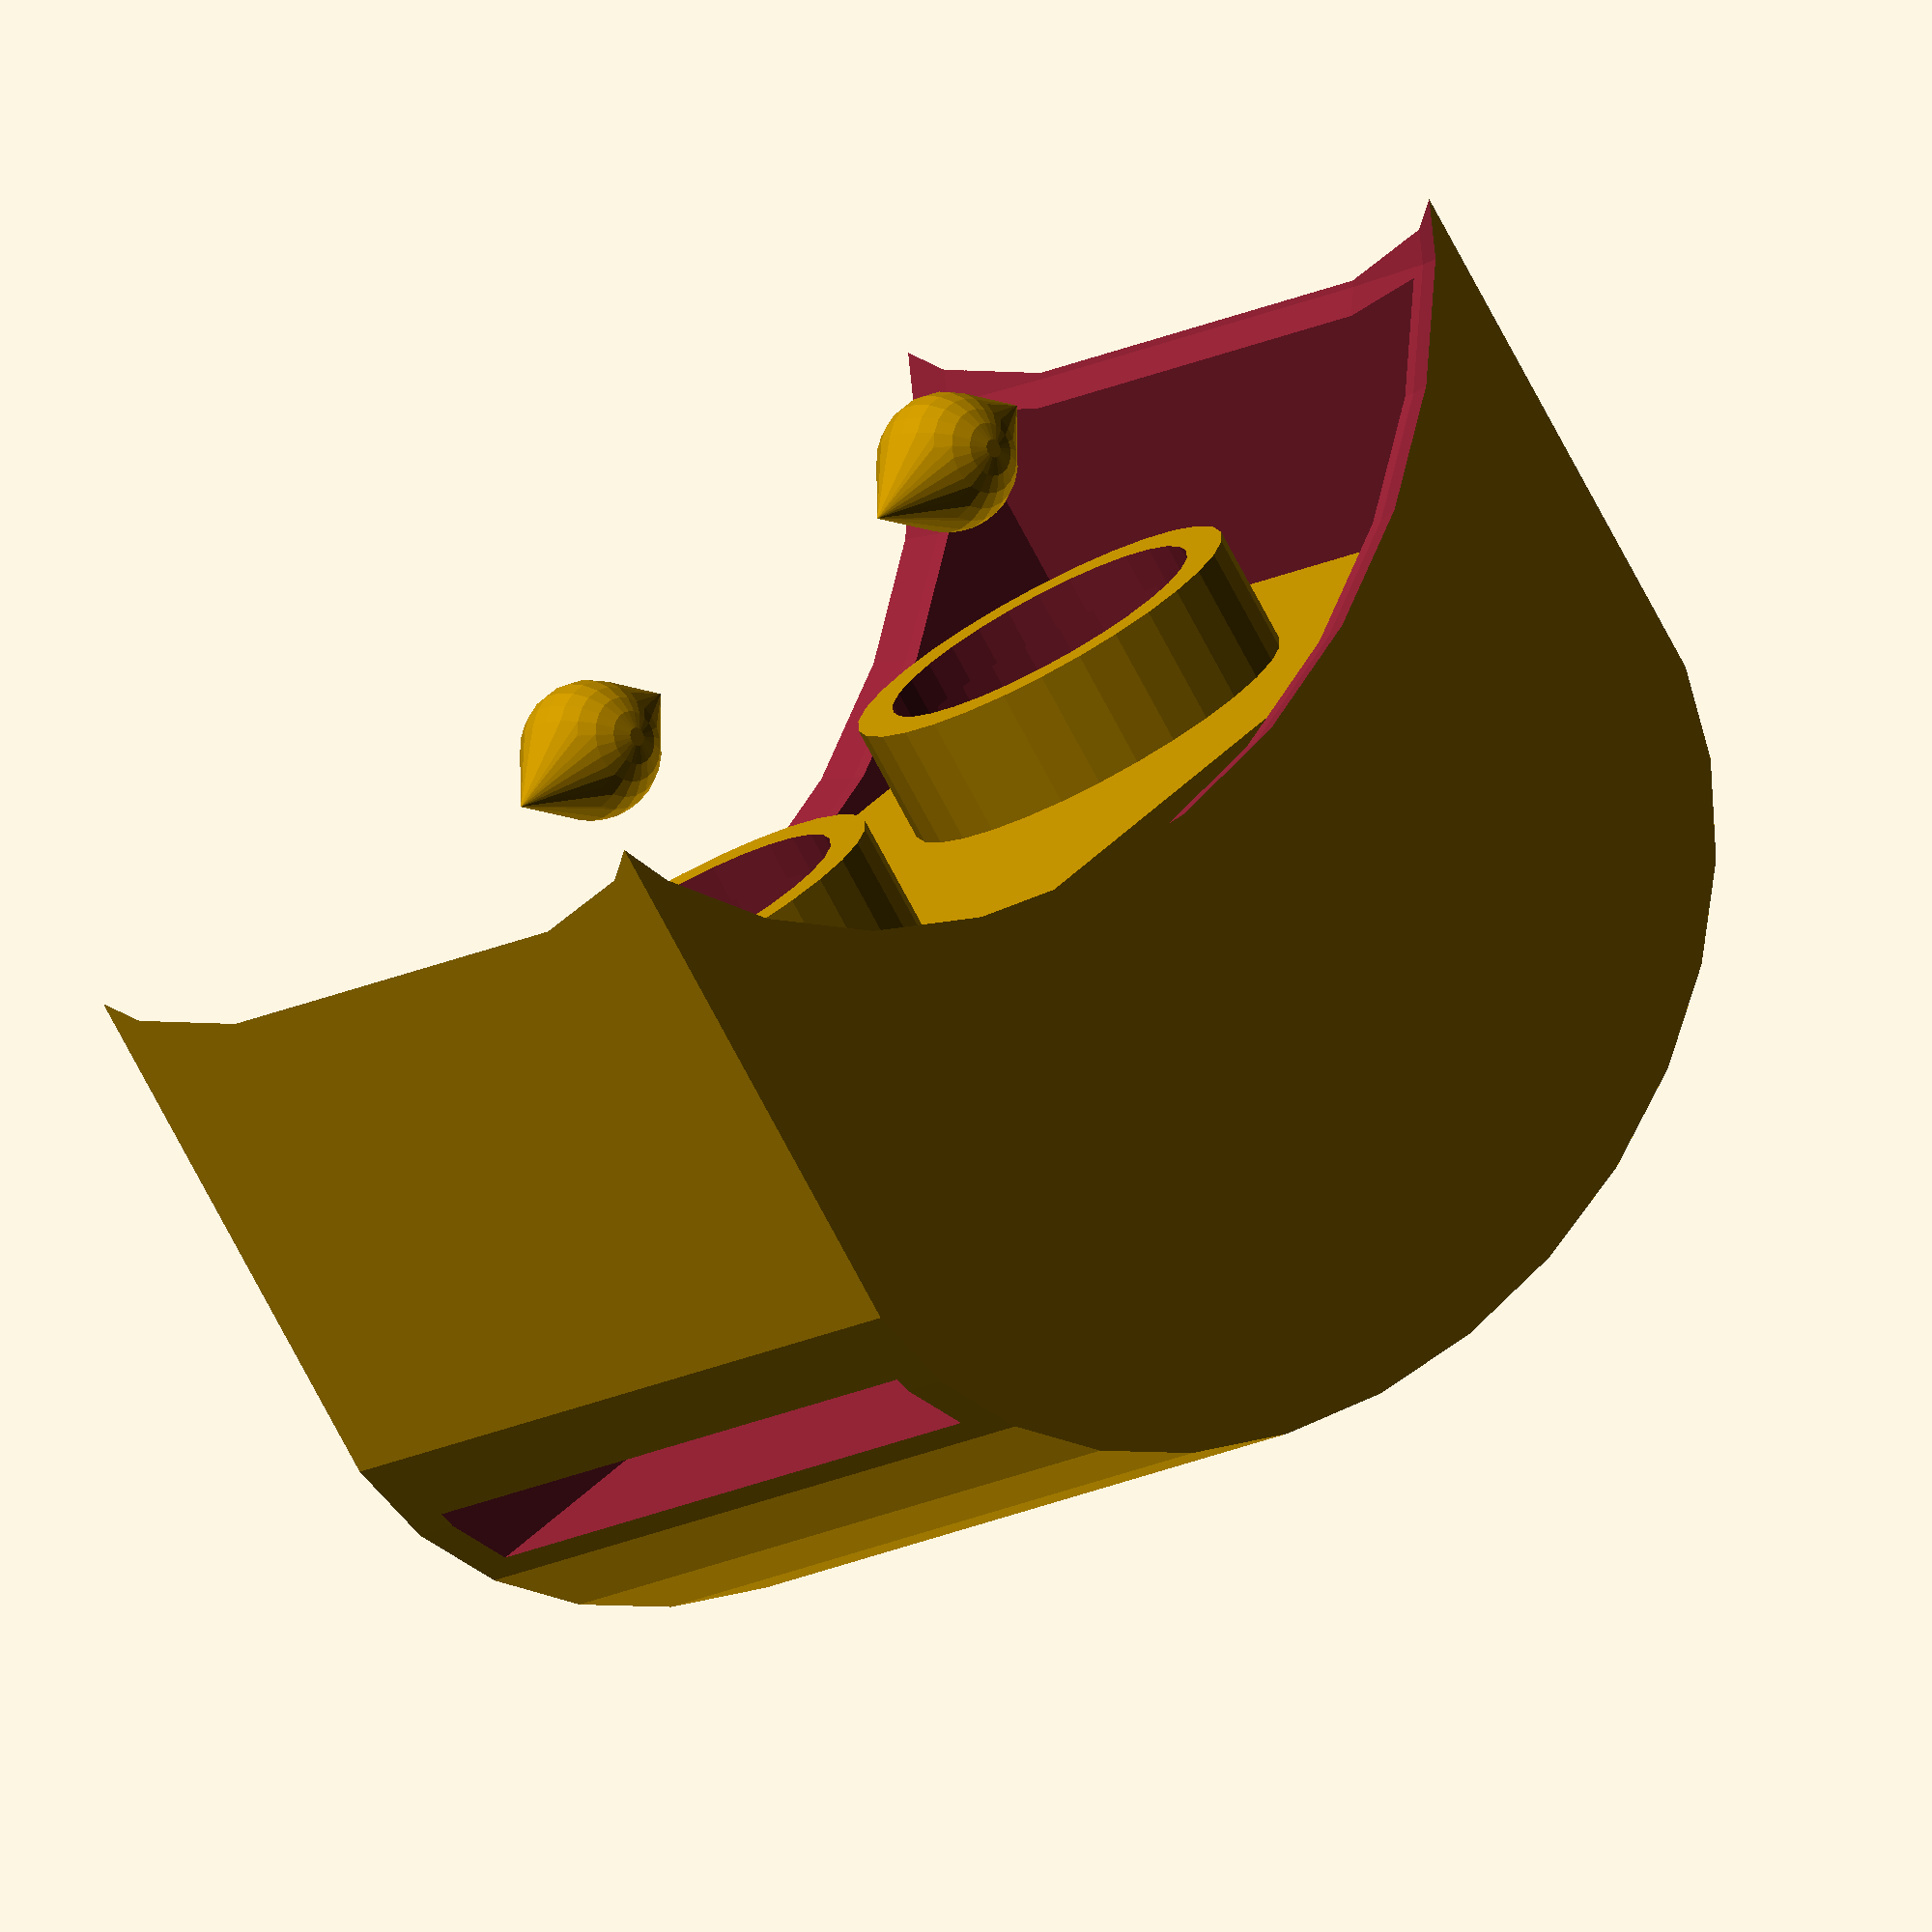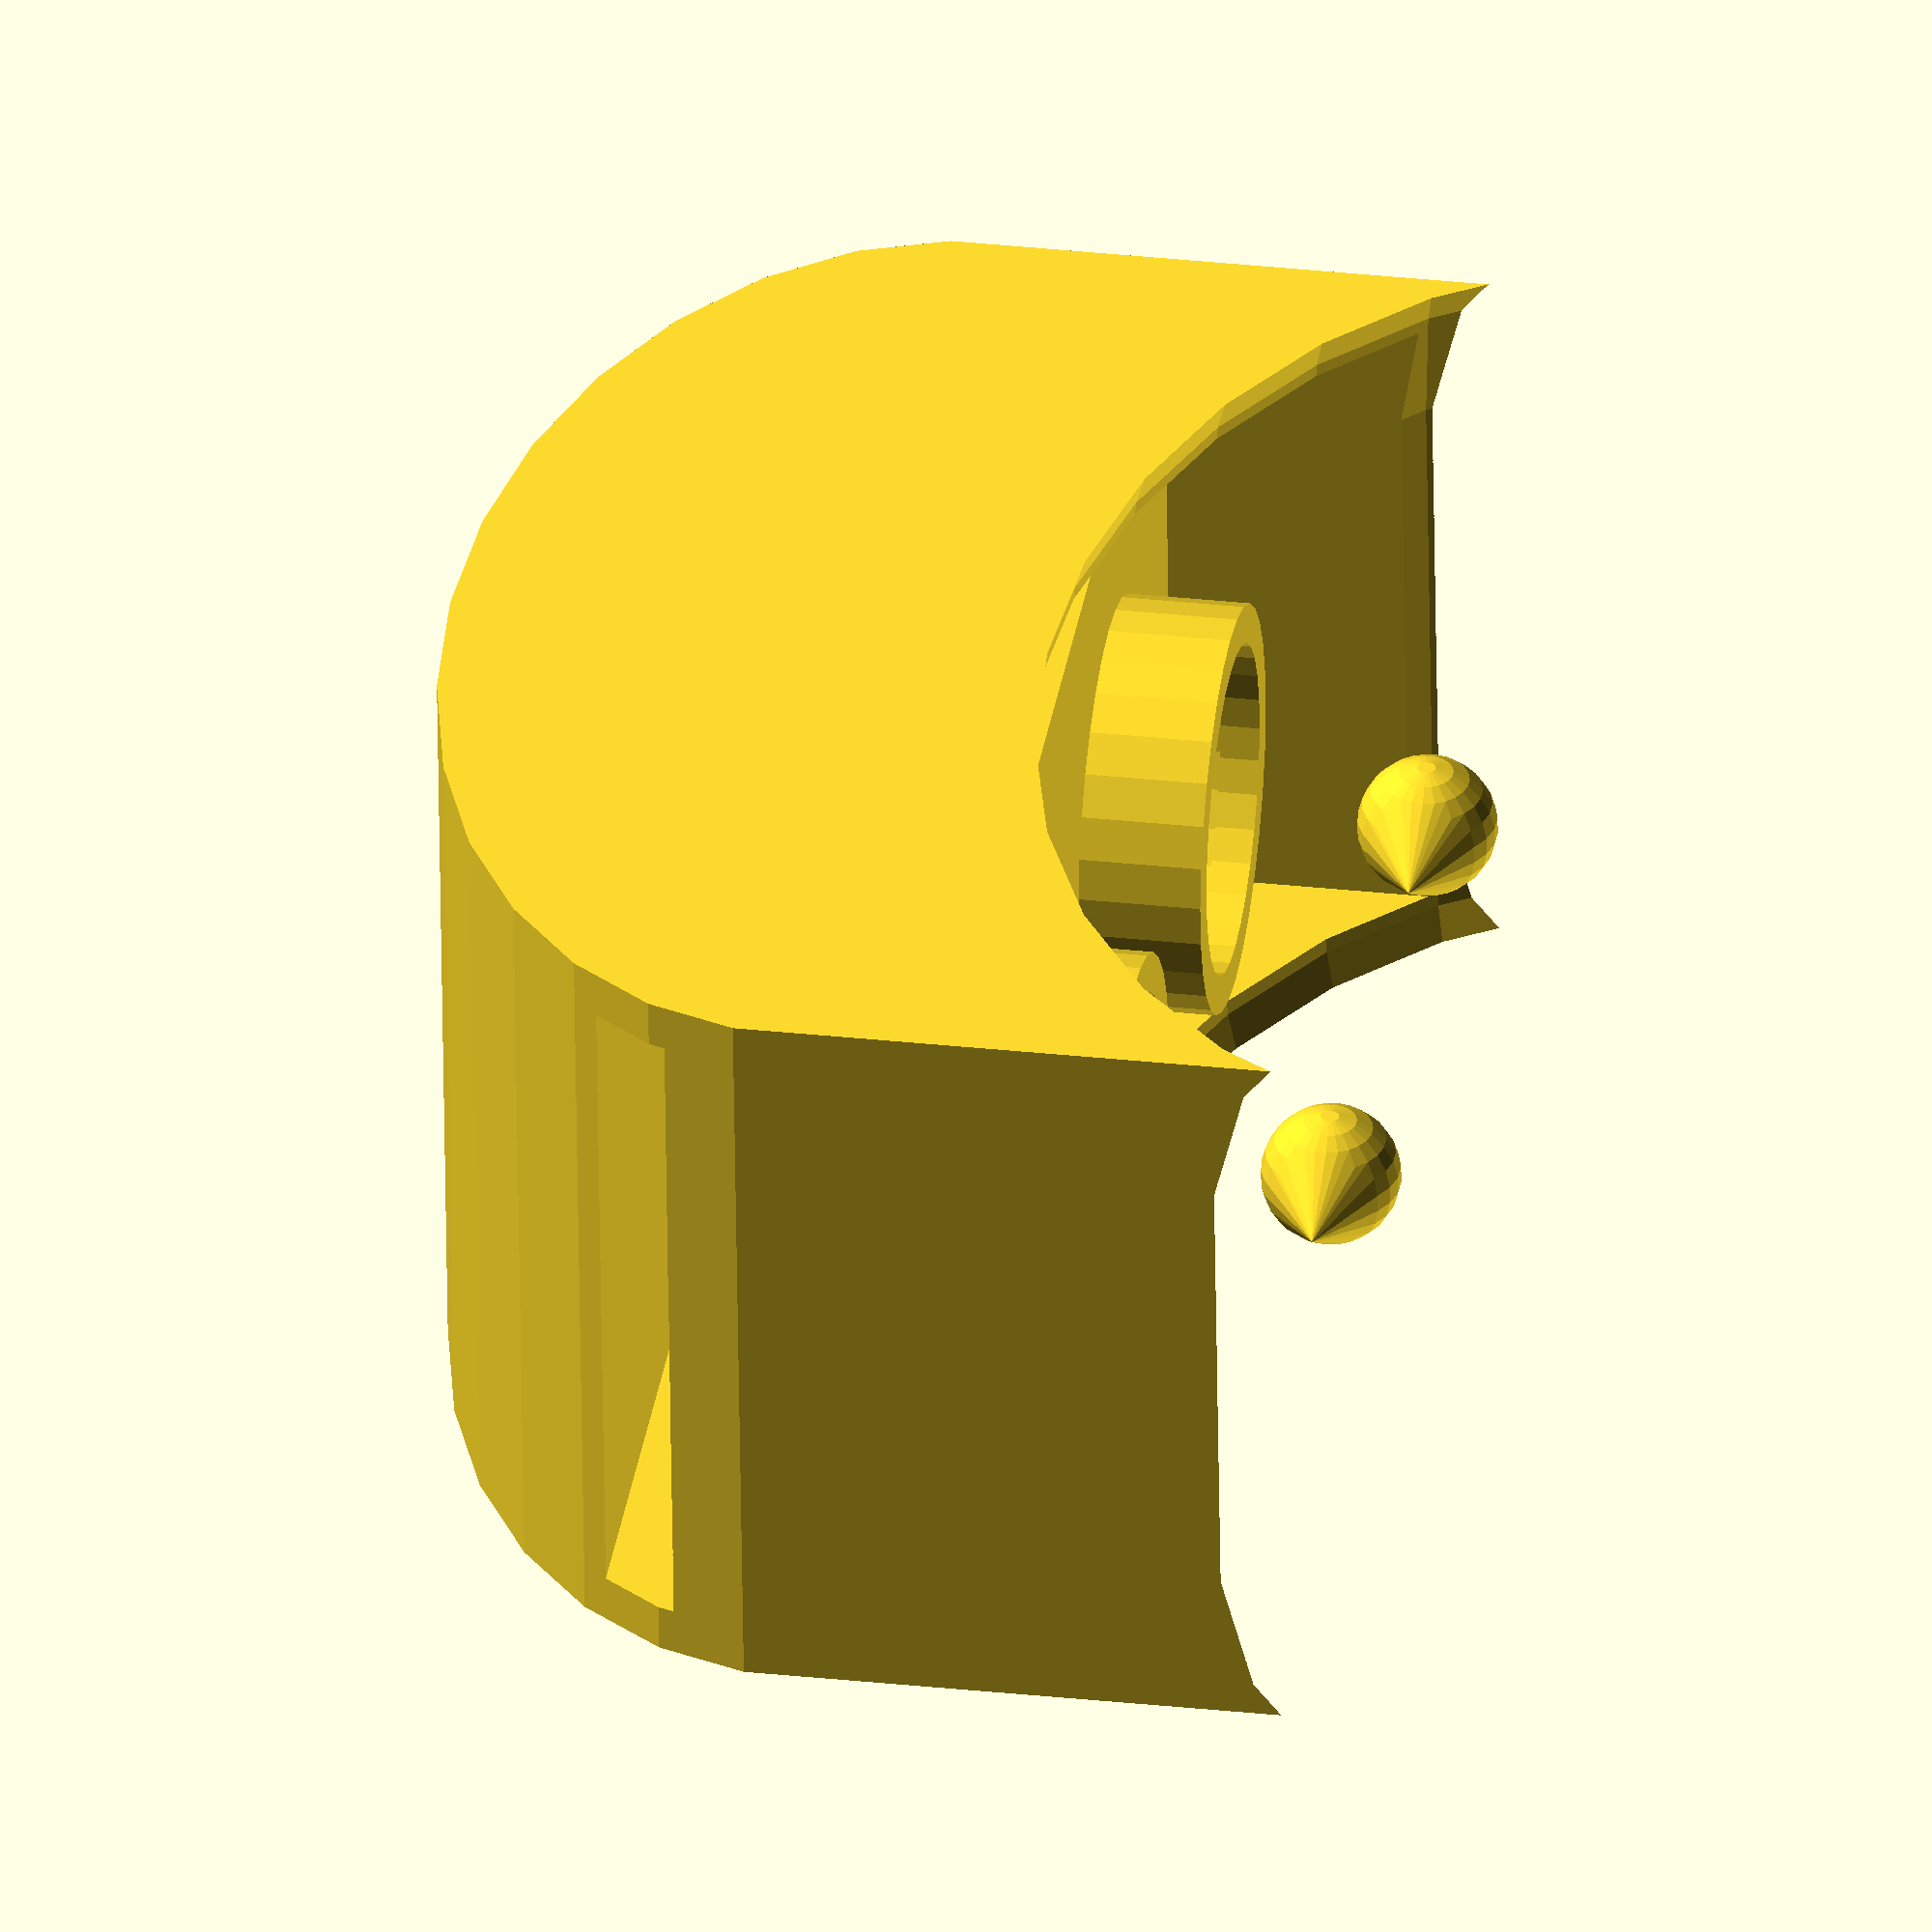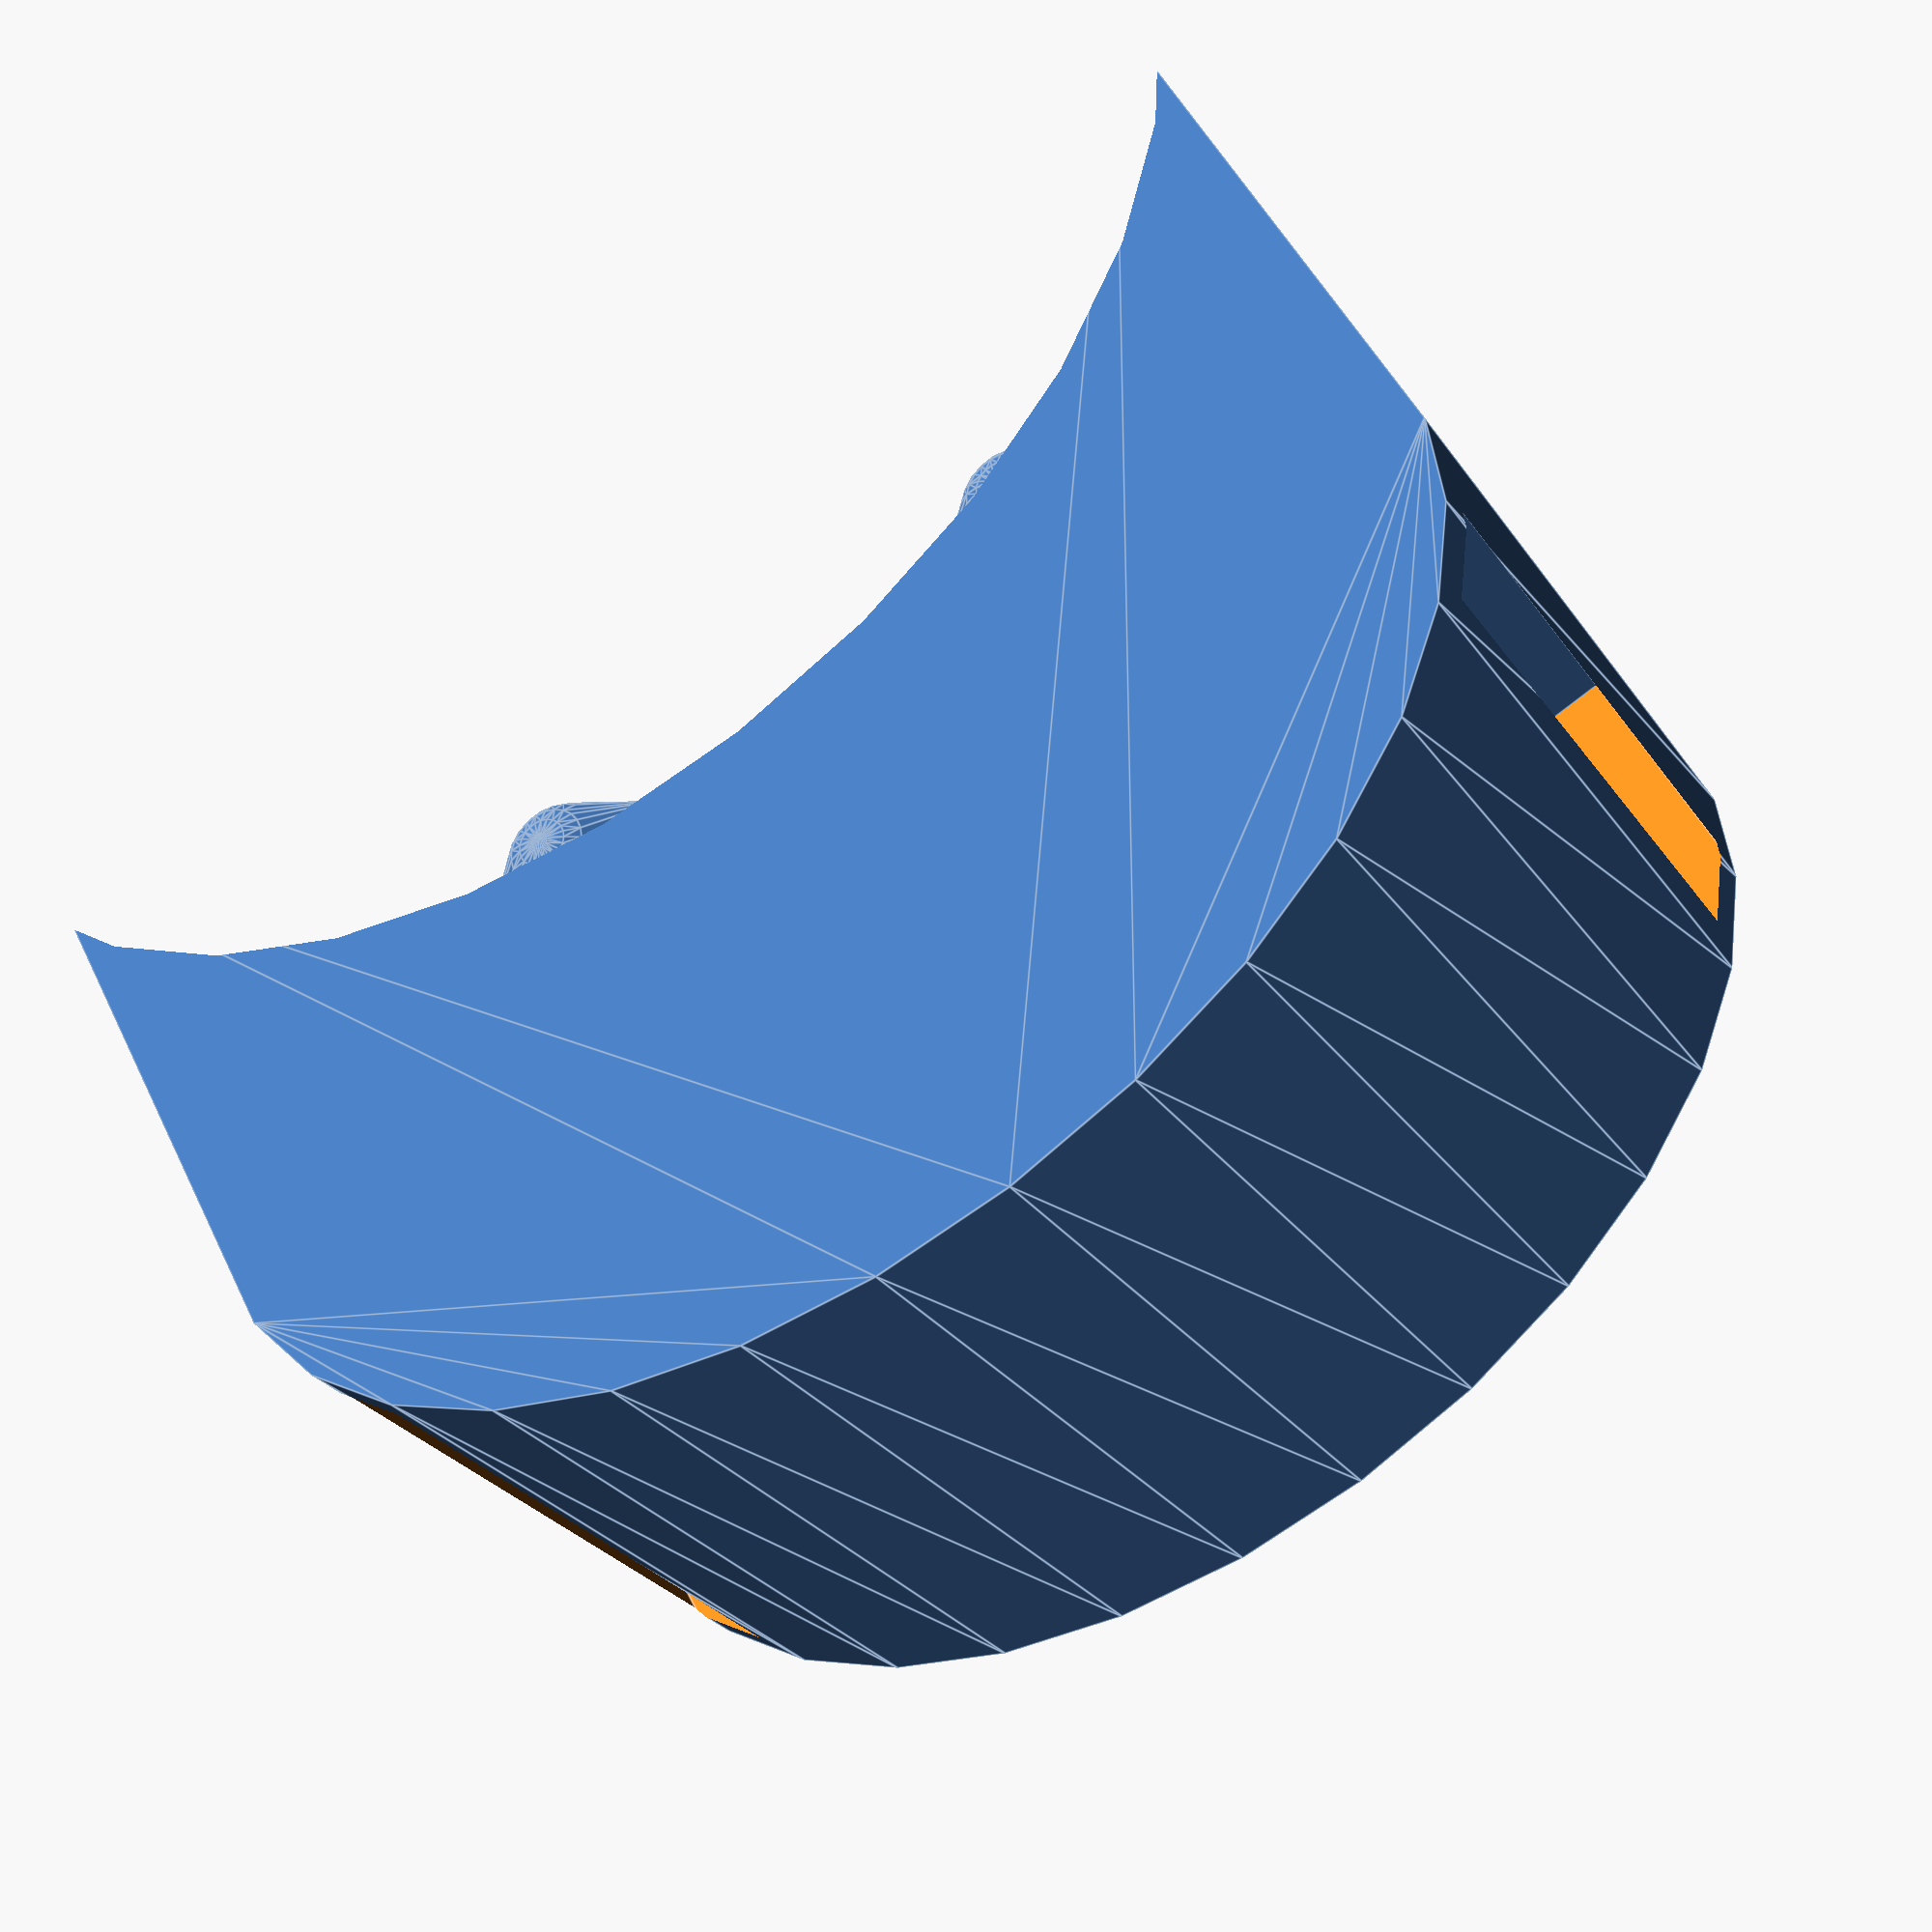
<openscad>
ipd = 62;
ipd2 = ipd / 2;

module eye() {
	eye_width = 24;
	eye_width2 = eye_width / 2;

  hull() {
	  translate([0, -eye_width2, 0])
		  sphere(0.1);

		translate([0, eye_width2, 0])
		  sphere(0.1);

		sphere(d=eye_width * 0.6);
	}
}

module face() {
  translate([0, -ipd2, 0])
	  eye();
	translate([0, ipd2, 0])
	  eye();
}

face();

module personal_space() {
	face_dia = 60;
	face_ratio = 0.4;
  face_space = face_dia * face_ratio;
	face_width = 160;
	face_depth = 120;

  translate([-face_space, 0, 0])
	resize([face_depth, face_width, 0])
  hull() {
	  translate([0, 0, face_space]) sphere(face_dia);
		translate([0, 0, -face_space]) sphere(face_dia);
	}
}

lens_diameter = 38;
plate_width = 135;
plate_height = 70;

holder_thickness = 4;

module lens_base() {
  translate([35, 0, 0]) cube([5, plate_width, plate_height], center=true);
}

module lens_shaft() {
	// inner hole
	translate([0, 0, holder_thickness])
	cylinder(h=25, d=lens_diameter);
}

module lens_holder() {
  translate([20, 0, 0])
	rotate([0, 90, 0])
  difference() {
    // outer shell
    cylinder(h=25, d=lens_diameter + holder_thickness);

	  // eye hole
	  translate([0, 0, -2])
	  cylinder(h=30, d=lens_diameter - holder_thickness);

    // lens shaft
	  lens_shaft();
	}
}

module lens_plate() {
  difference() {
    lens_base();
		translate([20, -ipd2, 0]) rotate([0, 90, 0]) lens_shaft();
		translate([20,  ipd2, 0]) rotate([0, 90, 0]) lens_shaft();
	}

	translate([0, -ipd2, 0]) lens_holder();
	translate([0,  ipd2, 0]) lens_holder();
}

headset_width = plate_width + 5;
headset_height = 80;
headset_bulge = 90;  // owo

module headset_body() {
  translate([20, 0, 0])
  linear_extrude(headset_height, center=true)
  union() {
    translate([30, 0, 0])
    resize([headset_bulge, headset_width])
	  circle(d=20);

    square([60, headset_width], center=true);
	}
}

module headset_space() {
	cube([140, 135, 70], center=true);
}

module headset_shell() {
  difference() {
	  headset_body();
		headset_space();
		personal_space();
	}
}

headset_shell();
lens_plate();

</openscad>
<views>
elev=195.1 azim=231.1 roll=221.4 proj=o view=wireframe
elev=54.8 azim=189.1 roll=0.8 proj=o view=solid
elev=207.4 azim=241.9 roll=153.0 proj=p view=edges
</views>
